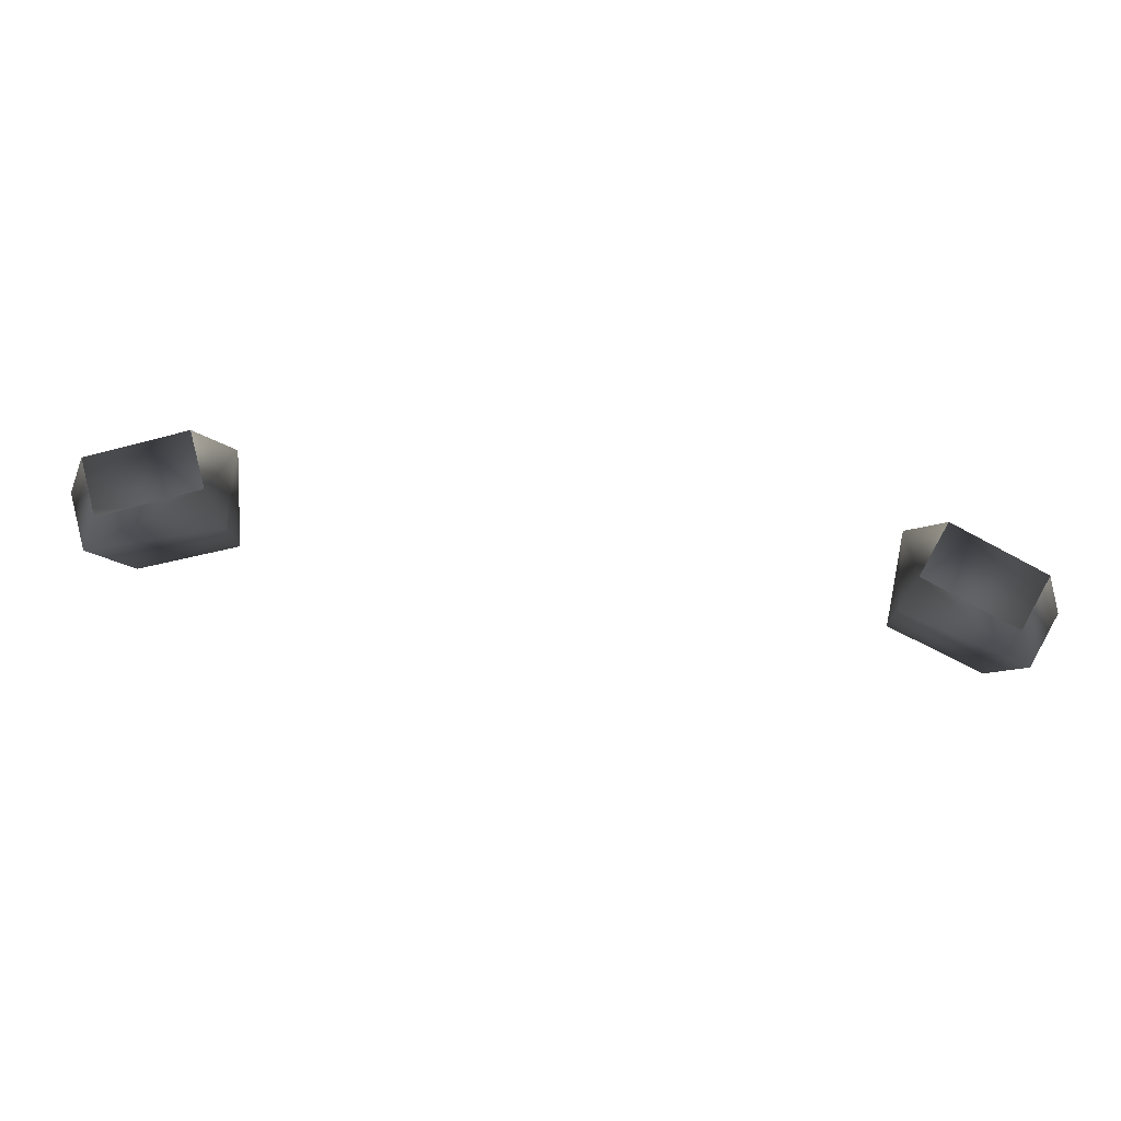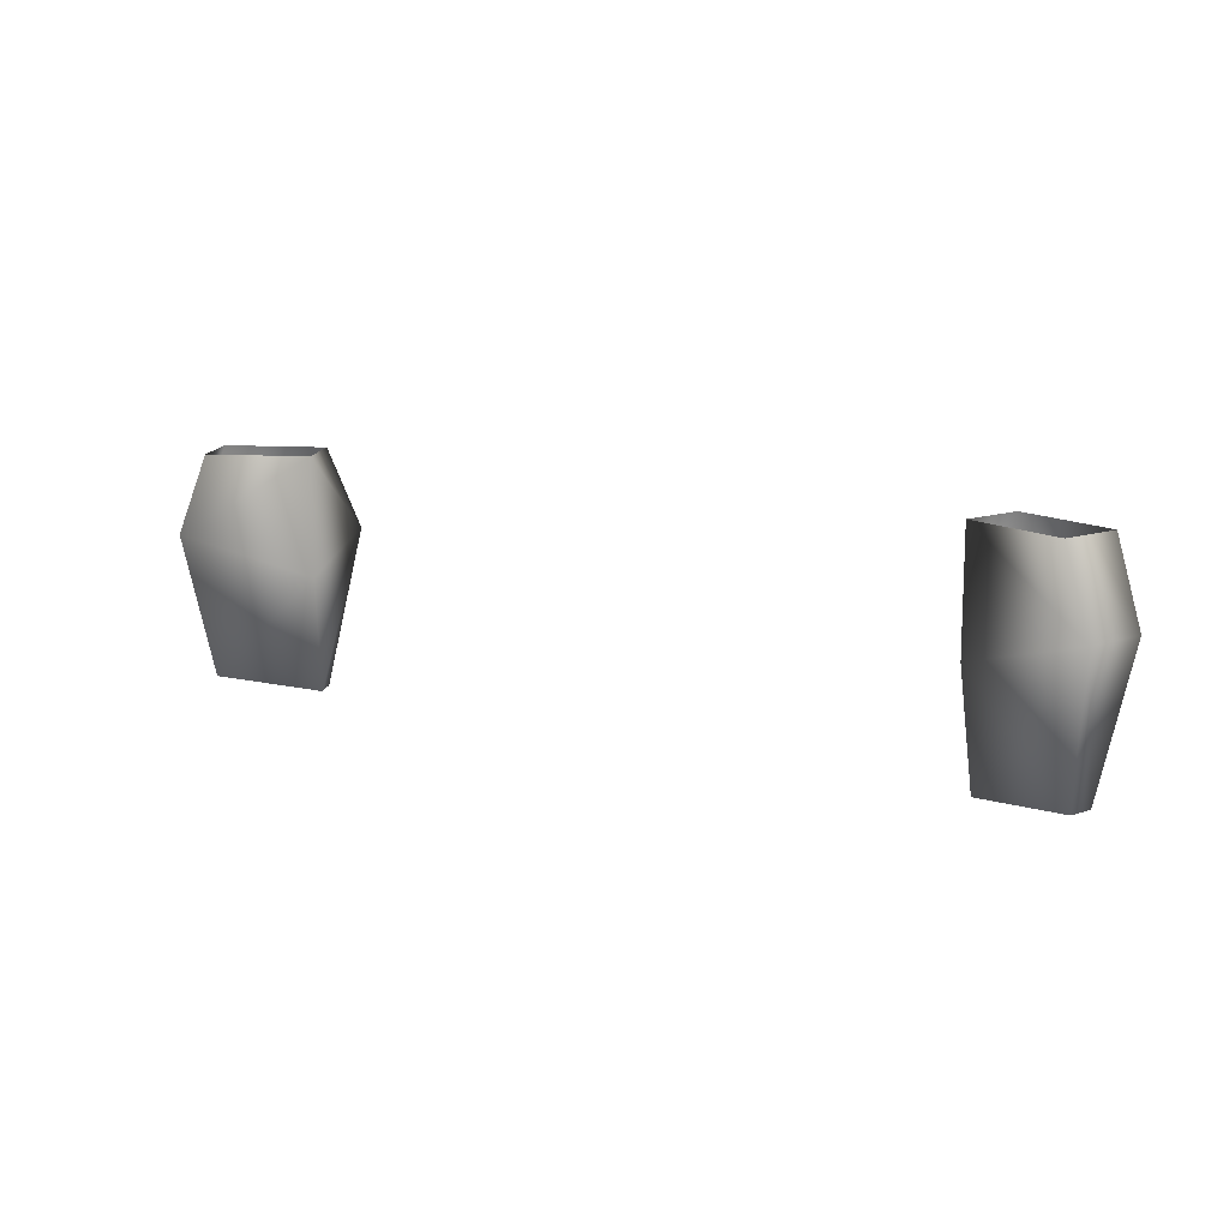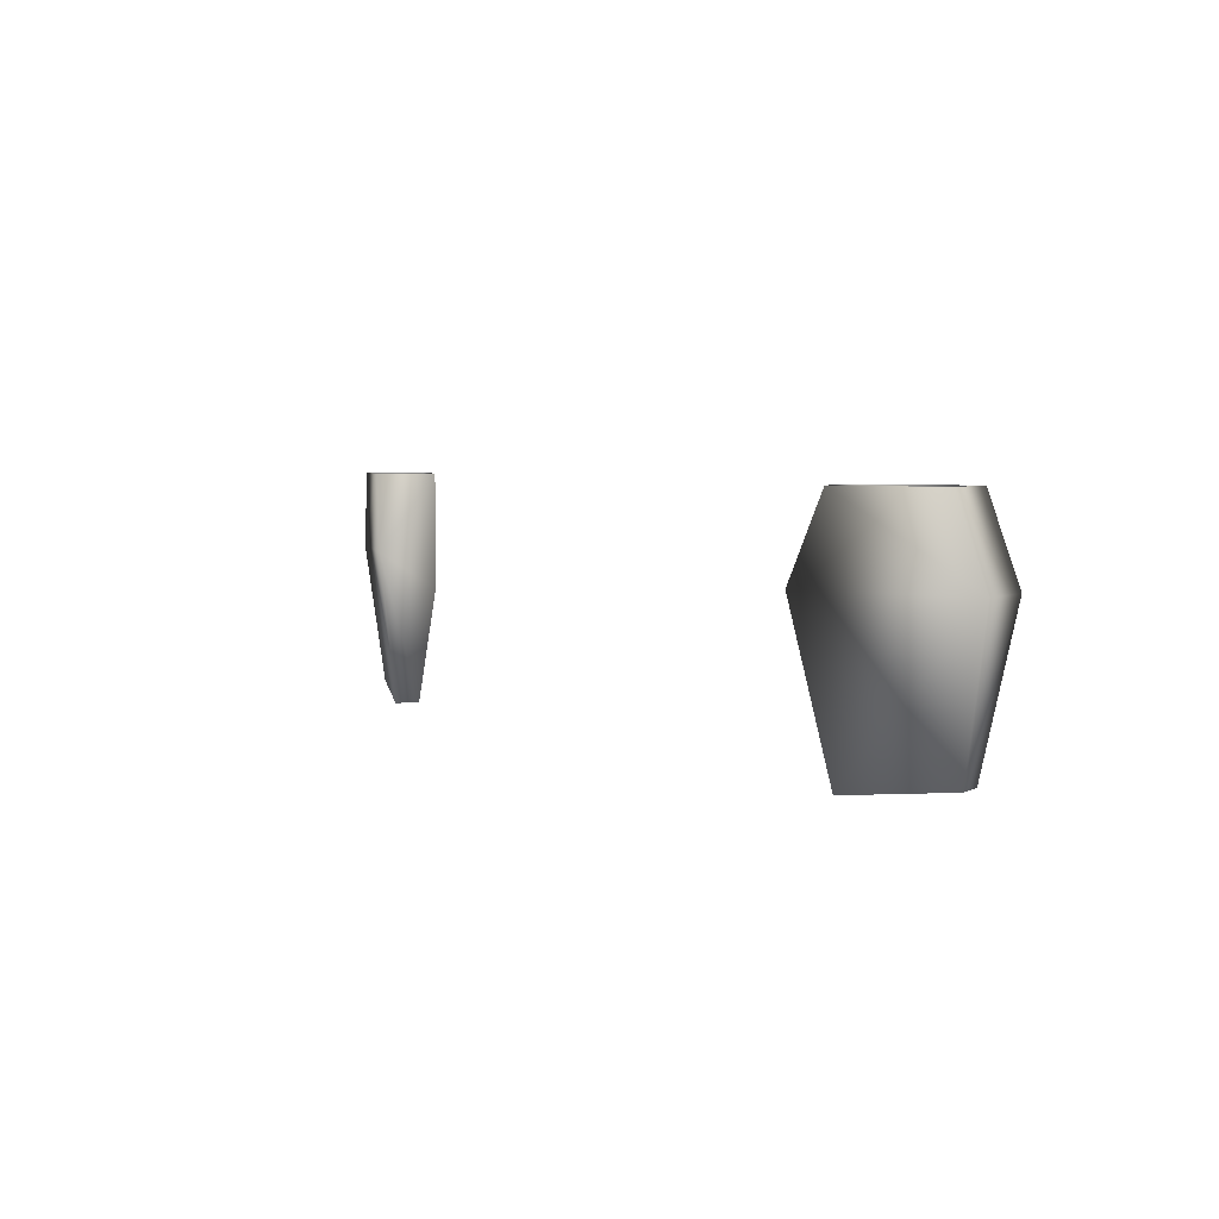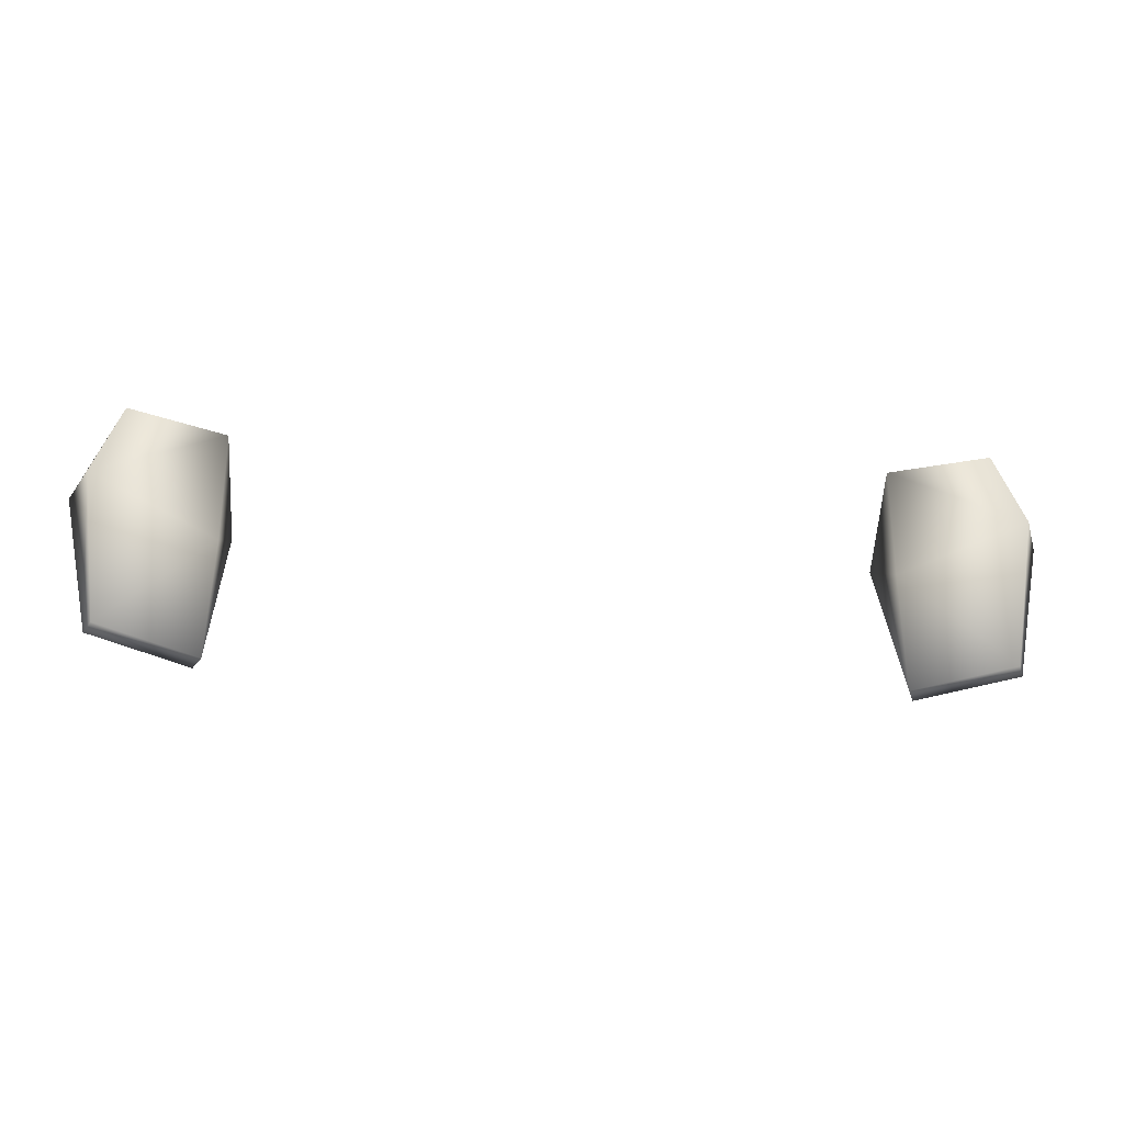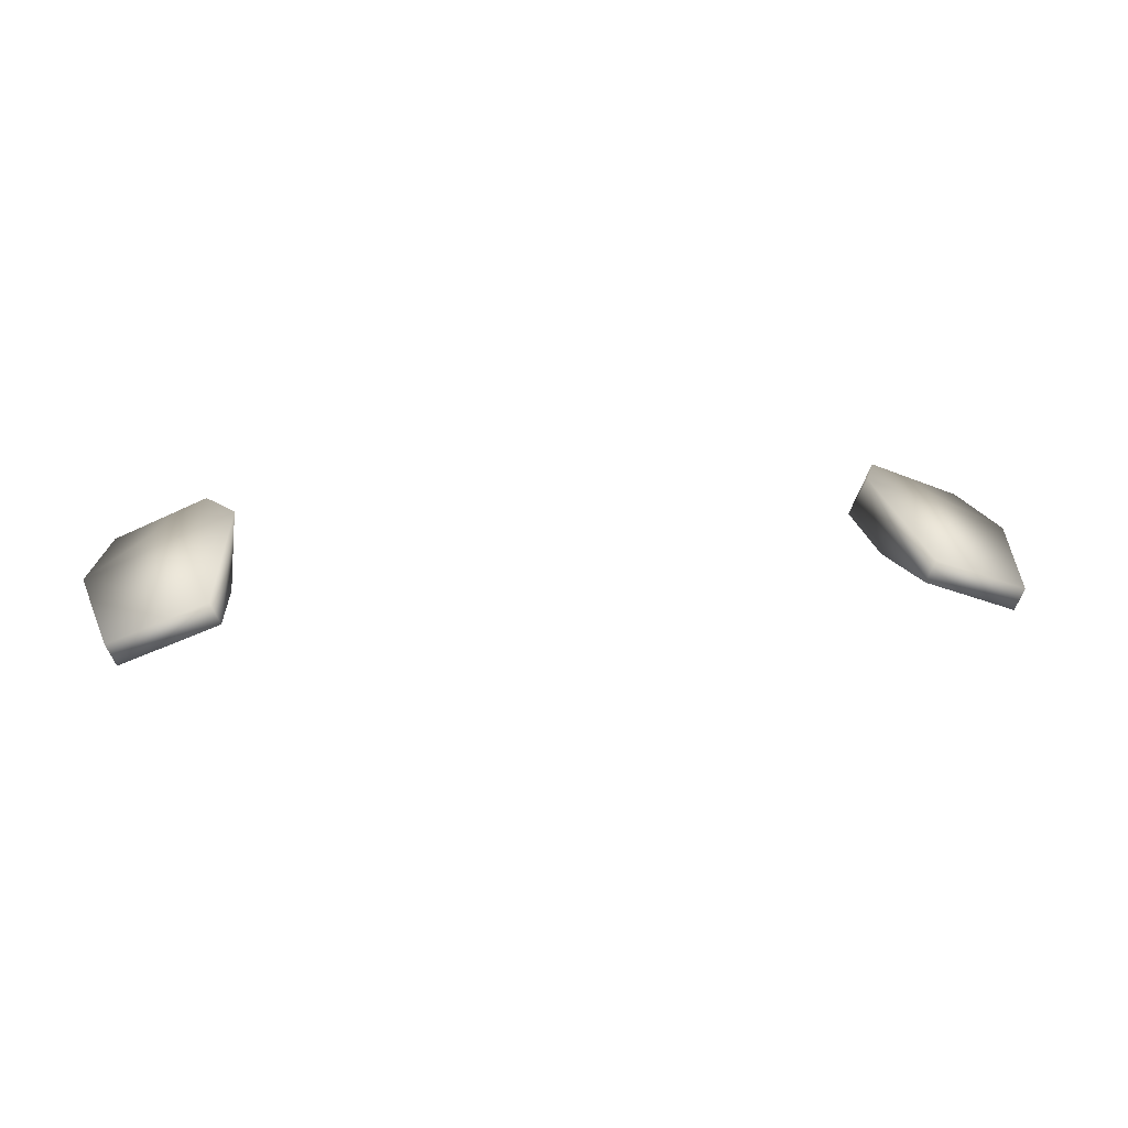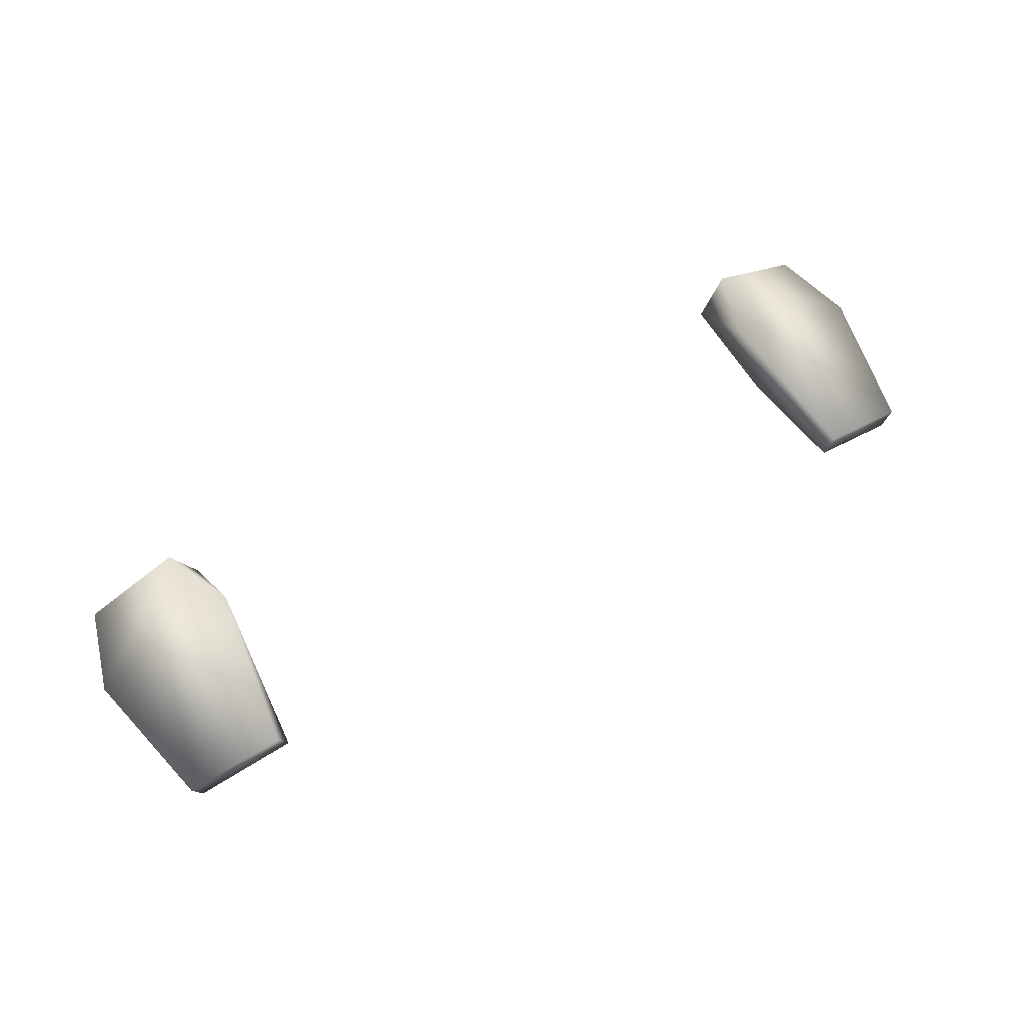
<metadata>
{"format":"obj","ext":"obj","renderer":"f3d","projection":"perspective","resolution":1024,"background":"white","views":[{"elev":73.3,"azim":7.3,"up":"+Z"},{"elev":12.8,"azim":30.4,"up":"+Z"},{"elev":4.5,"azim":-124.2,"up":"+Z"},{"elev":-28.8,"azim":-6.1,"up":"+Z"},{"elev":22.3,"azim":171.5,"up":"+Y"},{"elev":62.0,"azim":149.3,"up":"+Y"}]}
</metadata>
<code>
o hands_m
v -0.3387 0.358 -0.4997
v -0.2621 0.3898 -0.509
v -0.3489 0.3894 -0.3259
v 0.3491 0.3894 -0.3259
v 0.37 0.3807 -0.3871
v -0.3698 0.3807 -0.3871
v -0.2748 0.4202 -0.3259
v 0.257 0.3769 -0.4174
v 0.2516 0.4299 -0.3871
v -0.2514 0.4299 -0.3871
v 0.275 0.4202 -0.3259
v 0.3462 0.3754 -0.4997
v 0.3389 0.358 -0.4997
v -0.2694 0.4073 -0.509
v -0.2568 0.3769 -0.4174
v -0.346 0.3754 -0.4997
v -0.2568 0.3769 -0.3259
v -0.3518 0.3374 -0.3873
v -0.3309 0.3461 -0.3259
v 0.2623 0.3898 -0.509
v 0.2696 0.4073 -0.509
v 0.352 0.3374 -0.3873
v 0.3311 0.3461 -0.3259
v 0.257 0.3769 -0.3259
f 2 14 10
f 10 15 2
f 21 20 9
f 20 8 9
f 2 1 16 14
f 16 1 18 6
f 6 18 19 3
f 1 2 15 18
f 18 15 17 19
f 6 10 14 16
f 15 10 17
f 17 10 7
f 6 7 10
f 7 6 3
f 11 4 5
f 5 9 11
f 24 11 9
f 8 24 9
f 5 12 21 9
f 24 8 22 23
f 8 20 13 22
f 5 4 23 22
f 12 5 22 13
f 20 21 12 13

</code>
